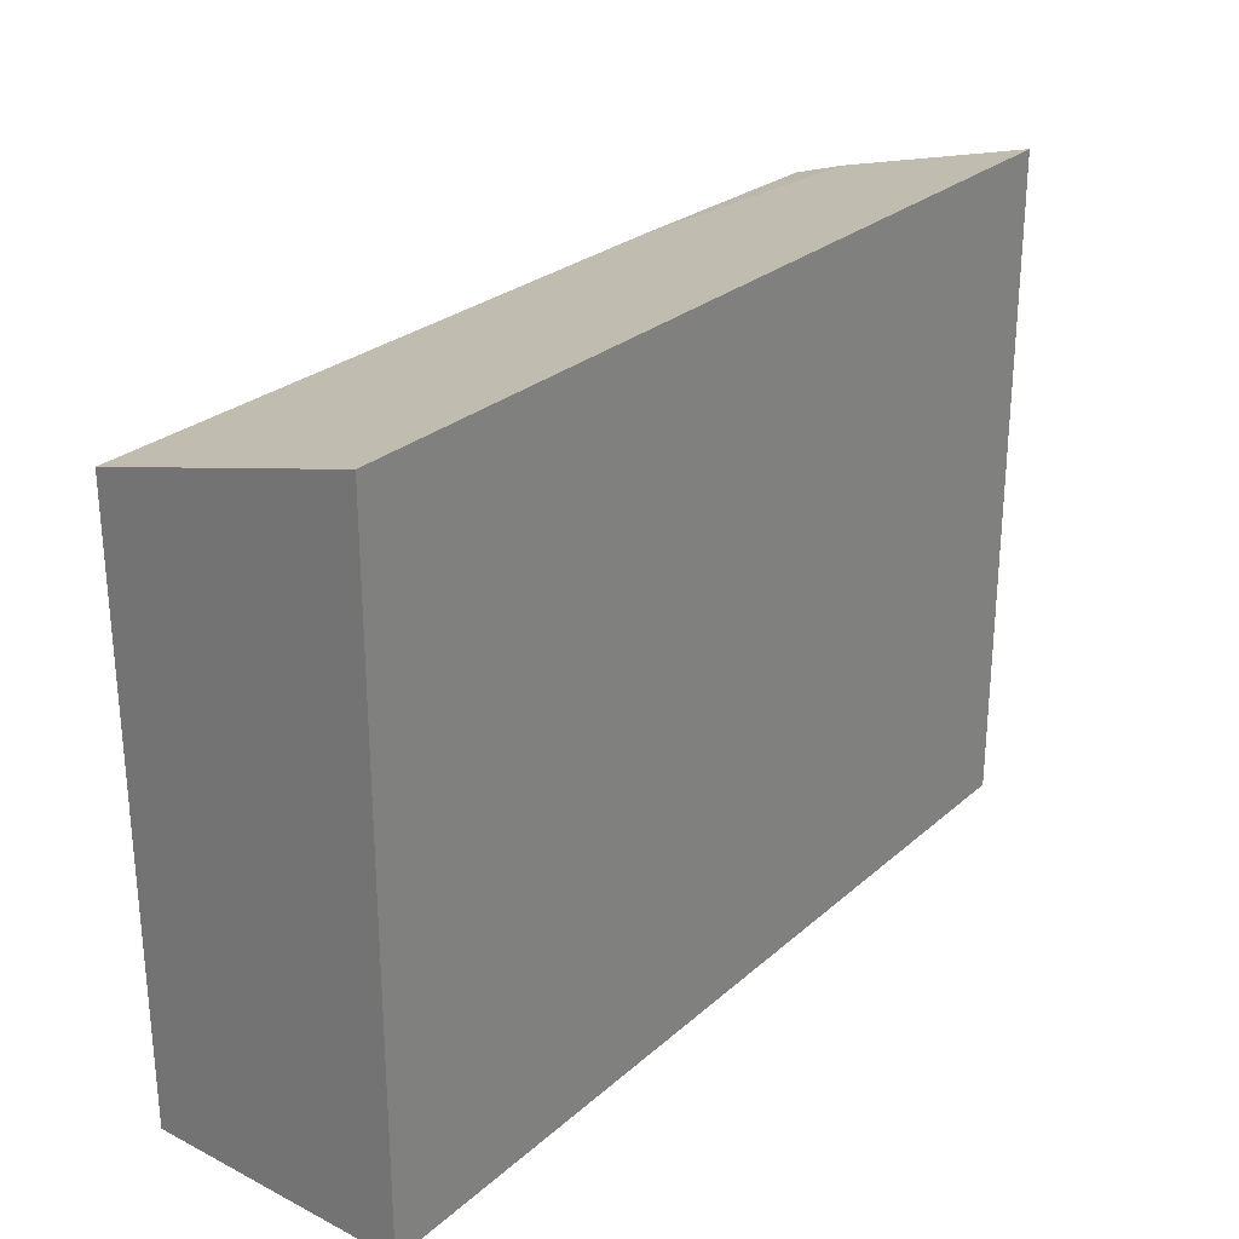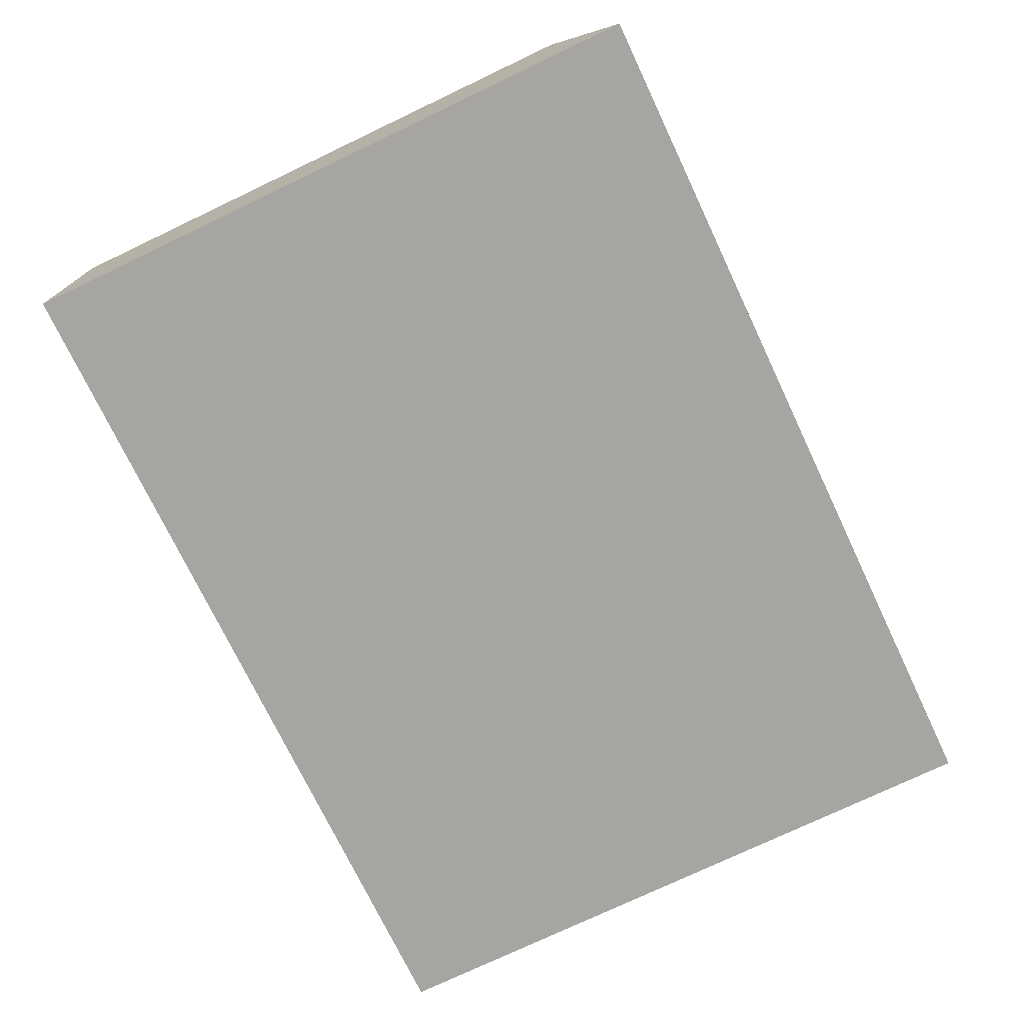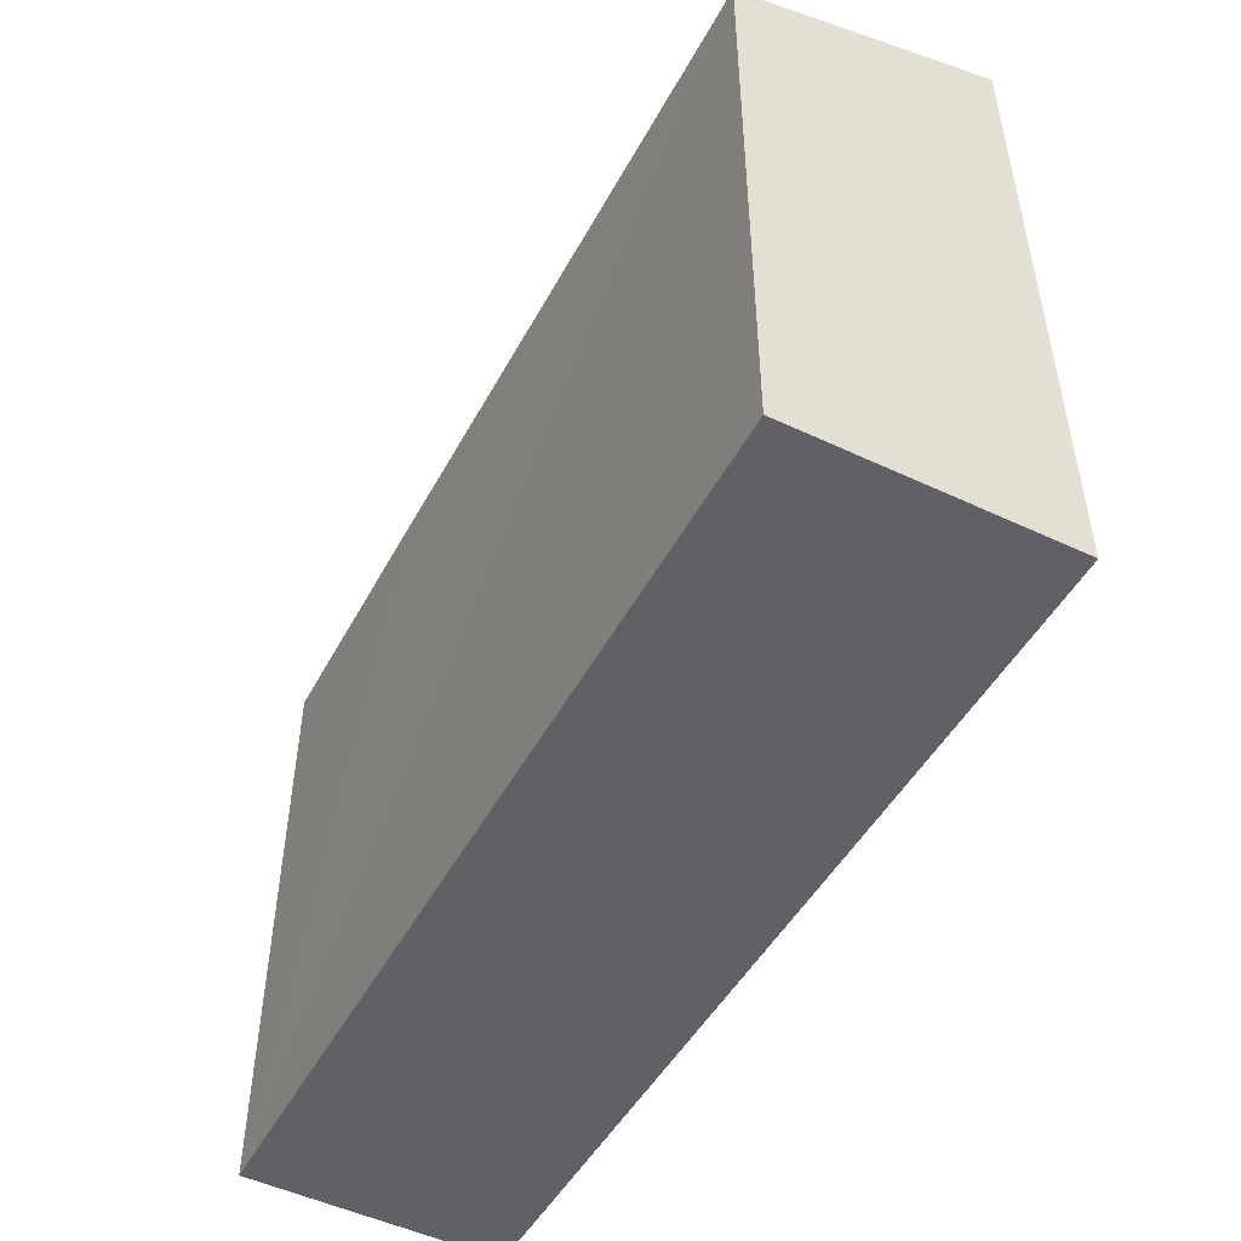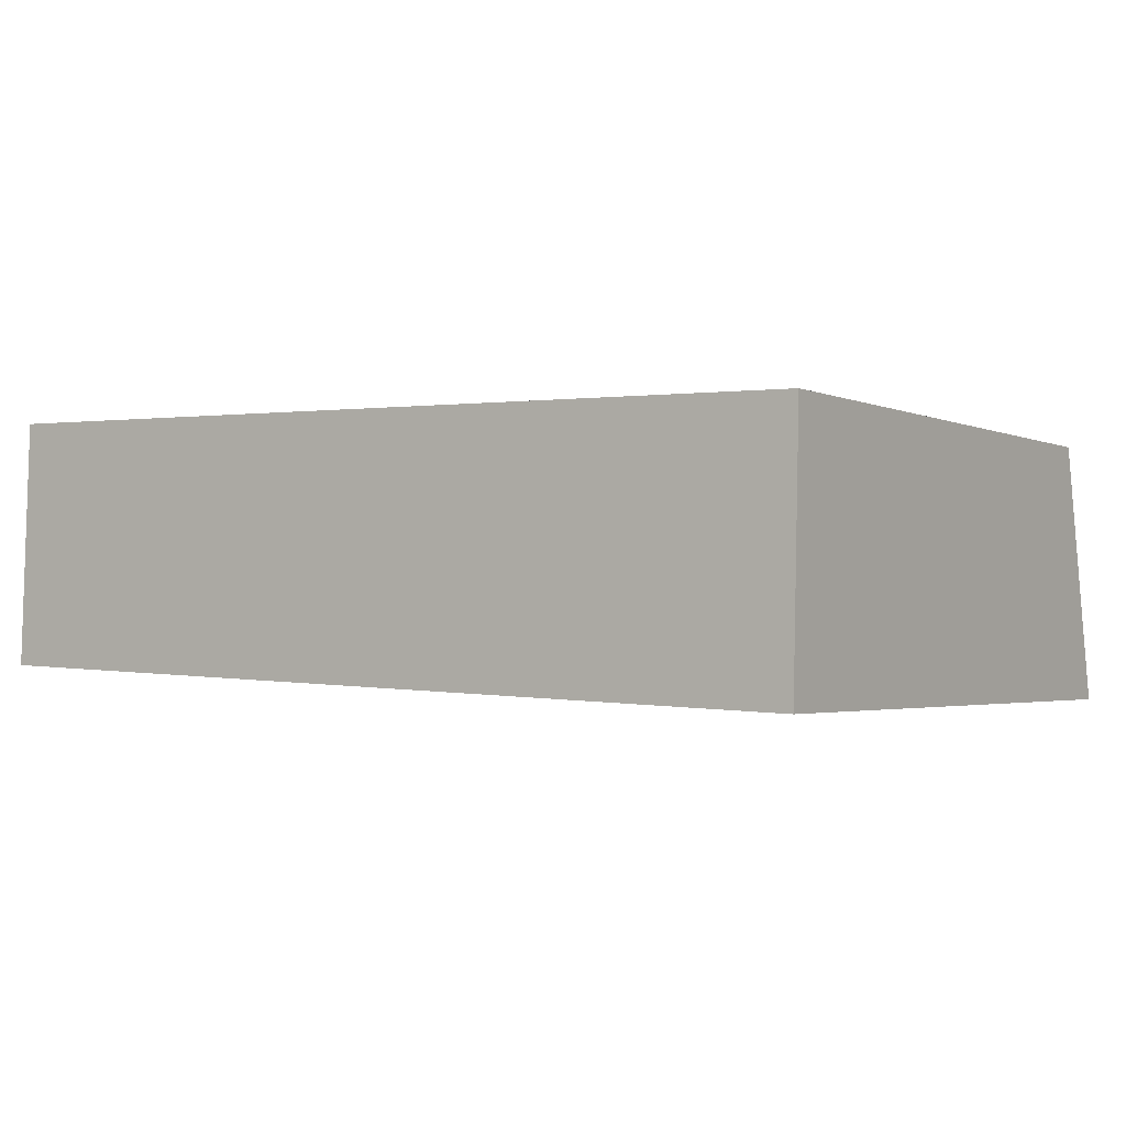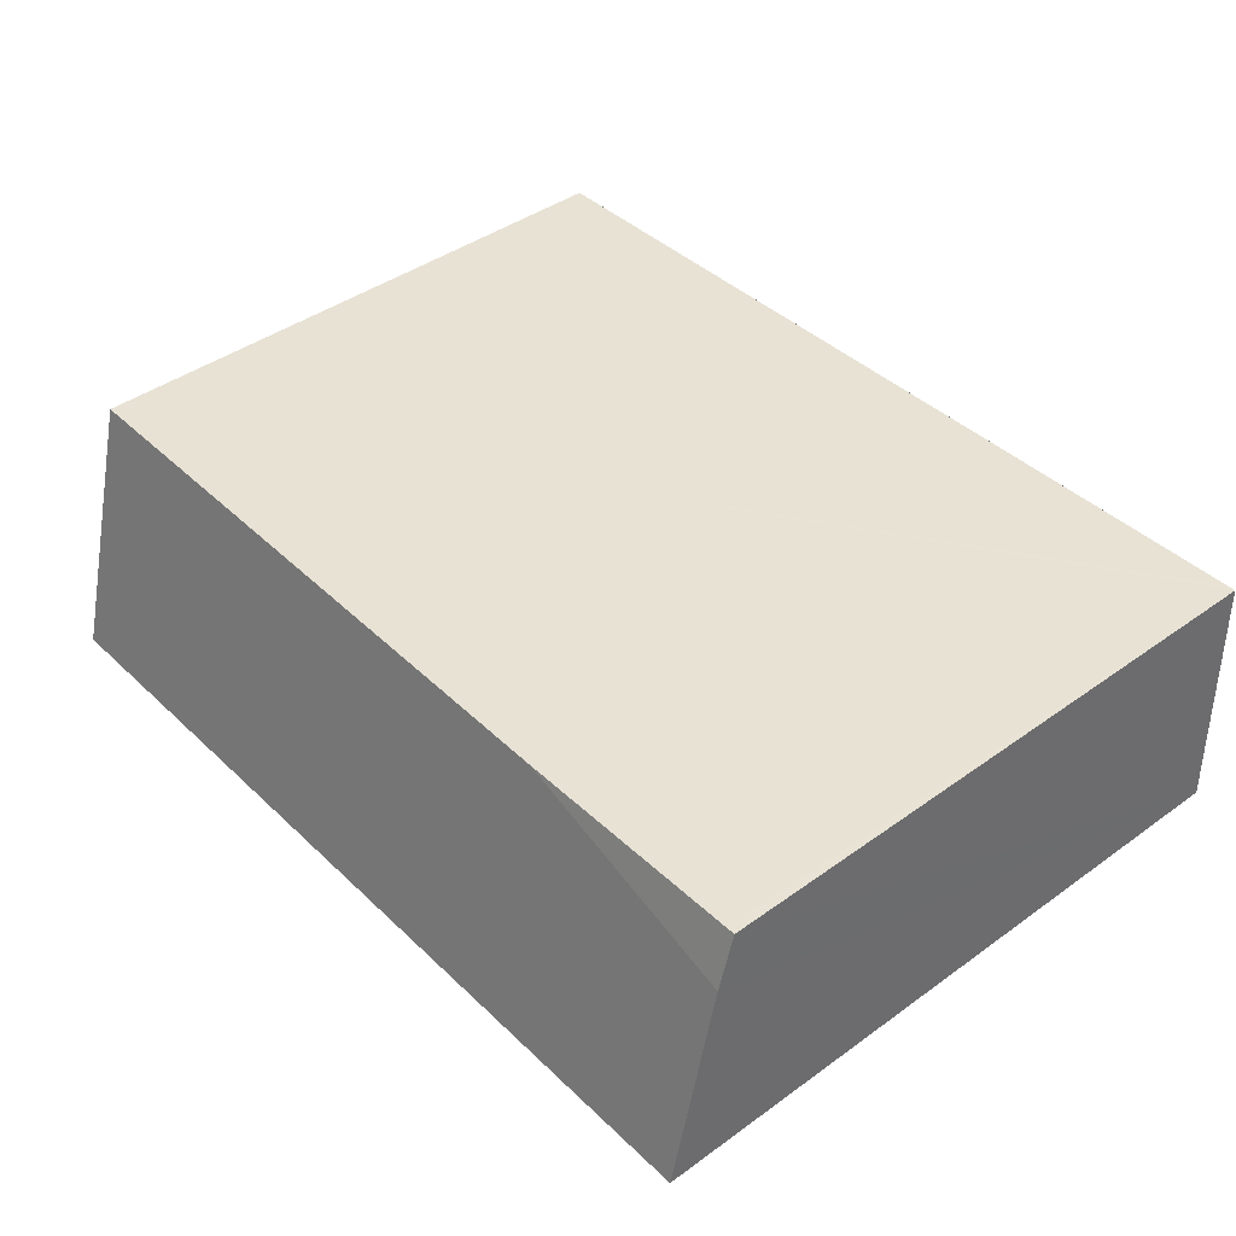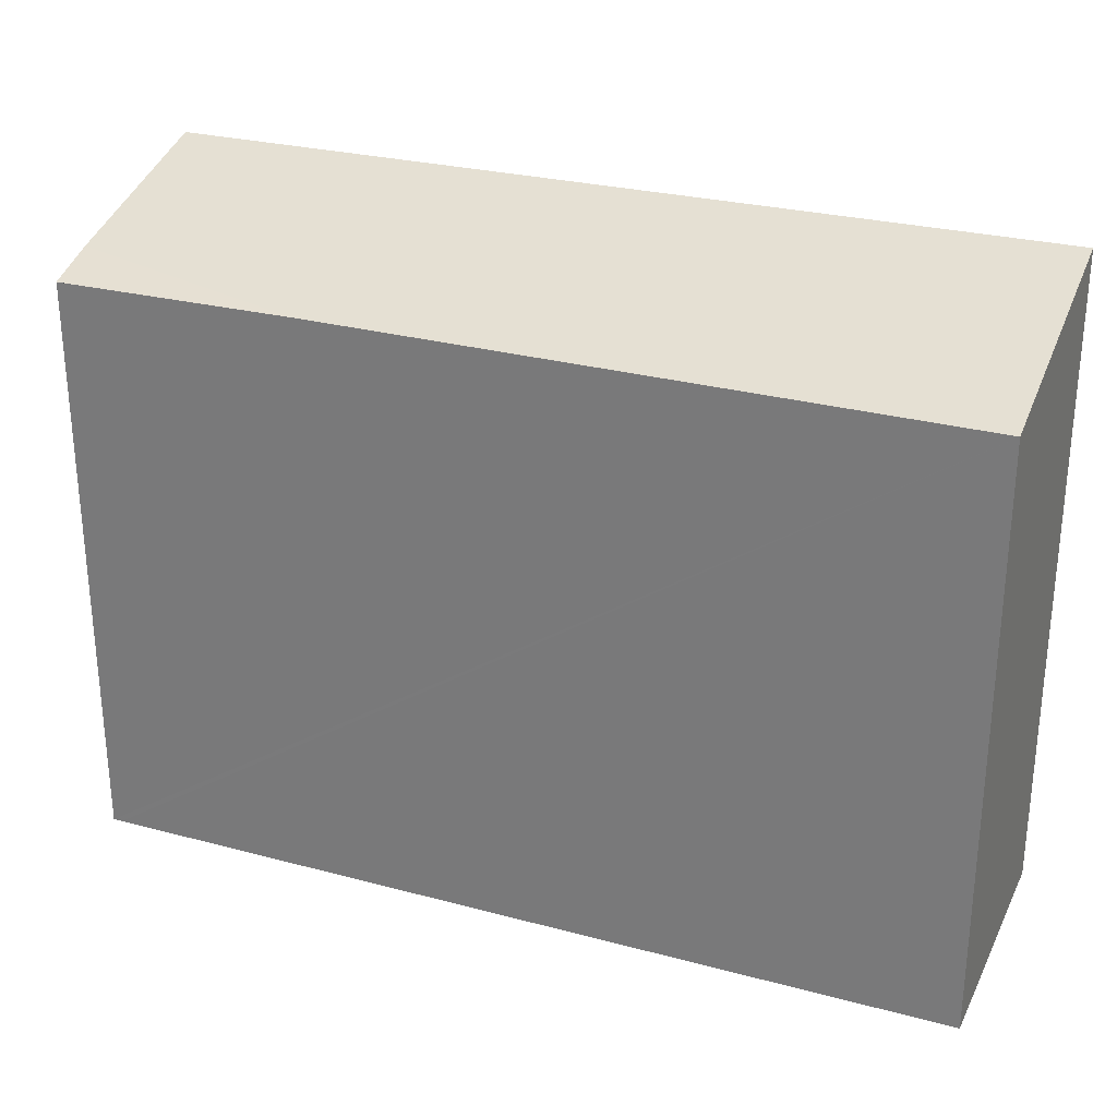
<metadata>
{"format":"obj","ext":"obj","renderer":"f3d","projection":"perspective","resolution":1024,"background":"white","views":[{"elev":27.0,"azim":129.4,"up":"+Y"},{"elev":-75.9,"azim":115.4,"up":"+Z"},{"elev":-49.6,"azim":63.9,"up":"+Y"},{"elev":-2.4,"azim":34.0,"up":"+Z"},{"elev":42.6,"azim":-130.6,"up":"+Z"},{"elev":28.0,"azim":23.7,"up":"+Y"}]}
</metadata>
<code>
v  0 5.881 3.601e-16
v  8.008 5.274 1.991
v  7.954 5.881 -0.321
v  2.242 5.293 2.151
v  0.069 5.423 1.742
v  0.087 5.274 2.21
v  0.173 5.275 2.208
v  0.087 -1.353e-16 2.21
v  0.173 -1.352e-16 2.208
v  8.008 -1.219e-16 1.991
v  2.242 -1.317e-16 2.151
v  7.954 1.966e-17 -0.321
v  0 0 0
v  0.069 -1.067e-16 1.742
g defaultobject
f 1 2 3
f 2 1 4
f 4 1 5
f 6 4 5
f 4 6 7
f 8 7 6
f 7 8 4
f 4 8 2
f 2 8 9
f 2 9 10
f 10 9 11
f 2 12 3
f 12 2 10
f 12 1 3
f 1 12 13
f 13 5 1
f 5 13 6
f 6 13 8
f 8 13 14
f 10 13 12
f 13 10 11
f 13 11 9
f 13 9 14
f 14 9 8

</code>
